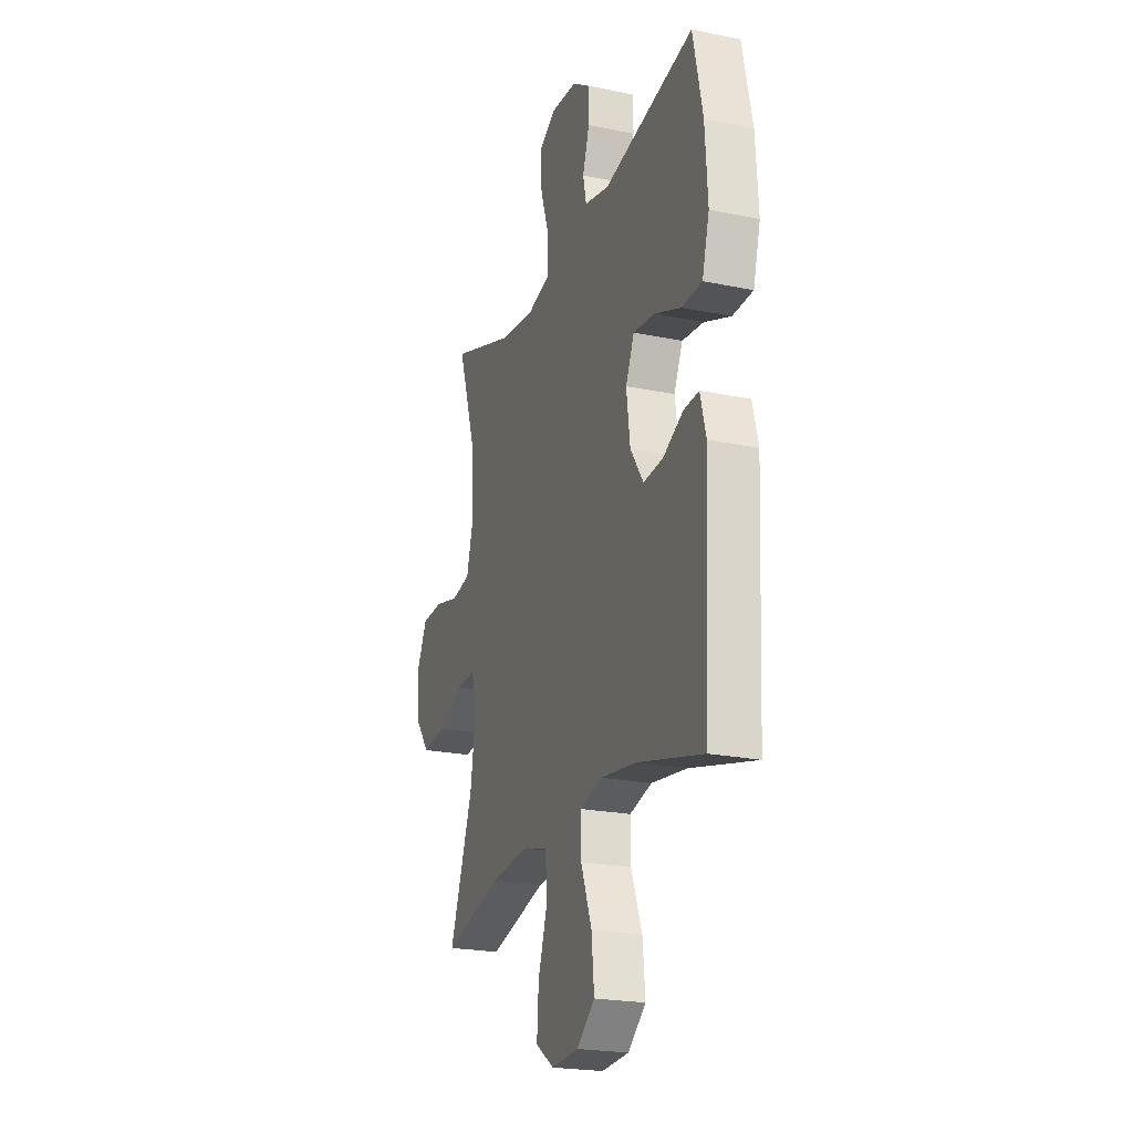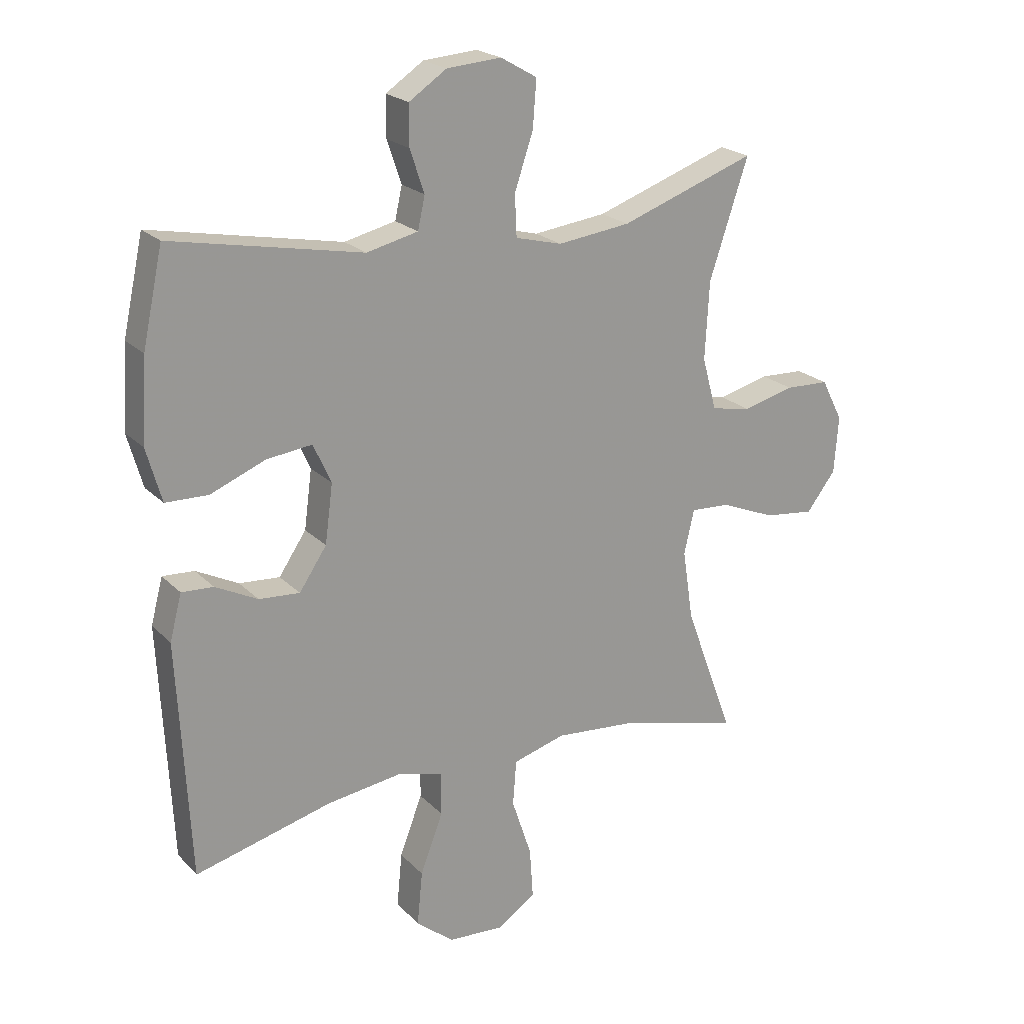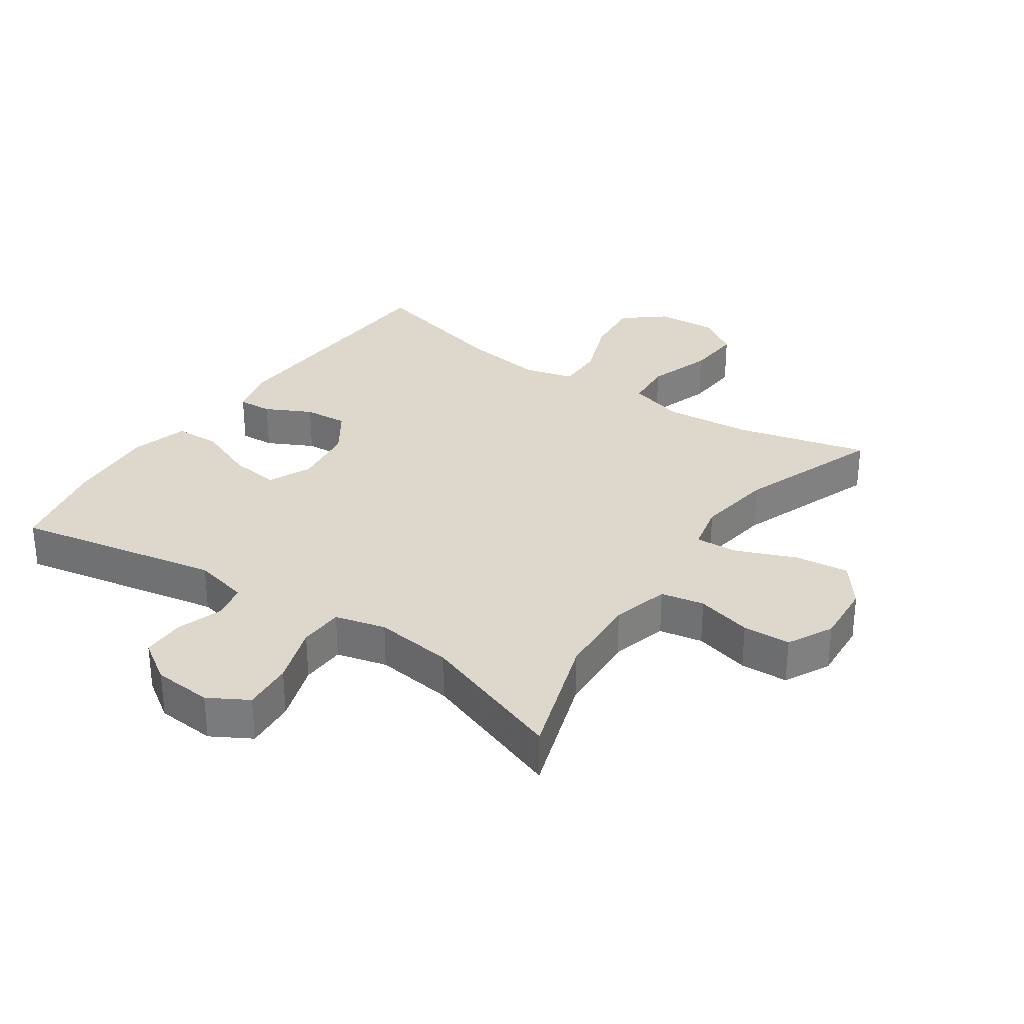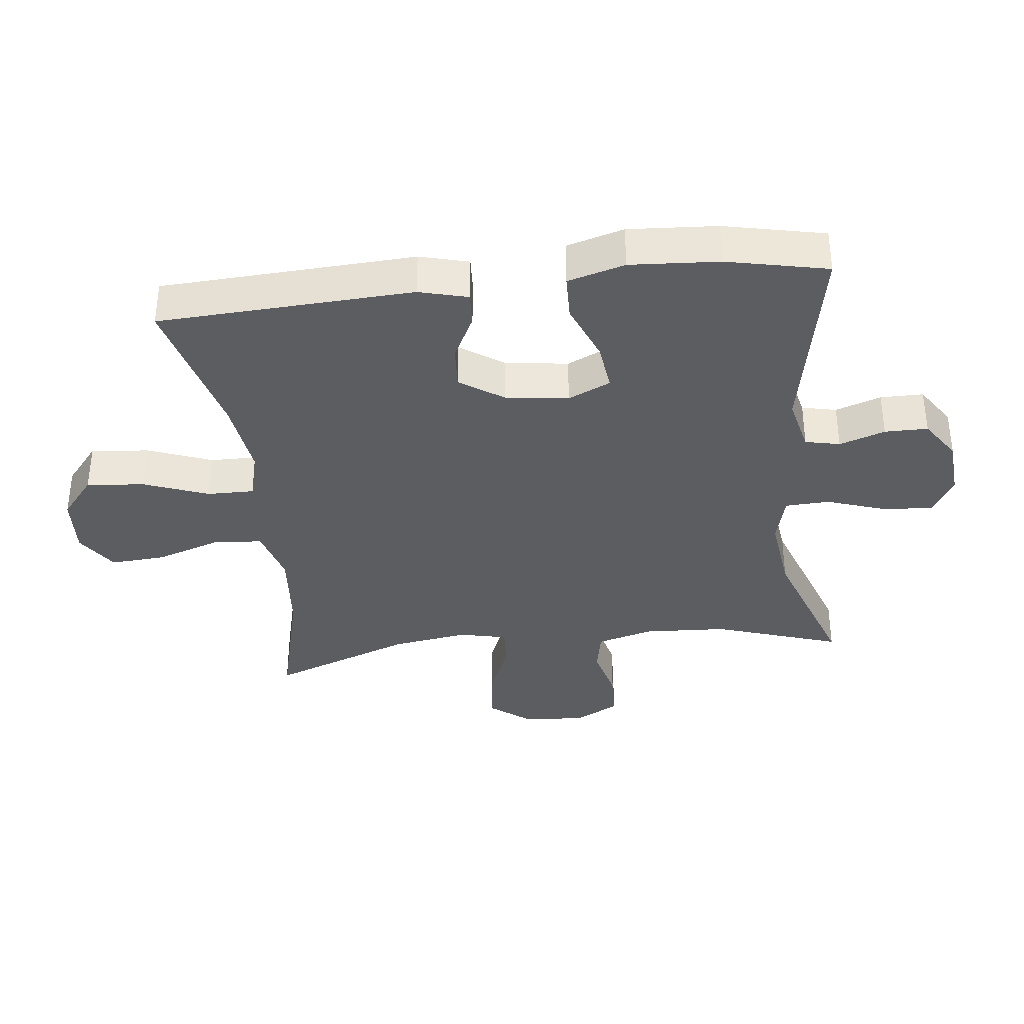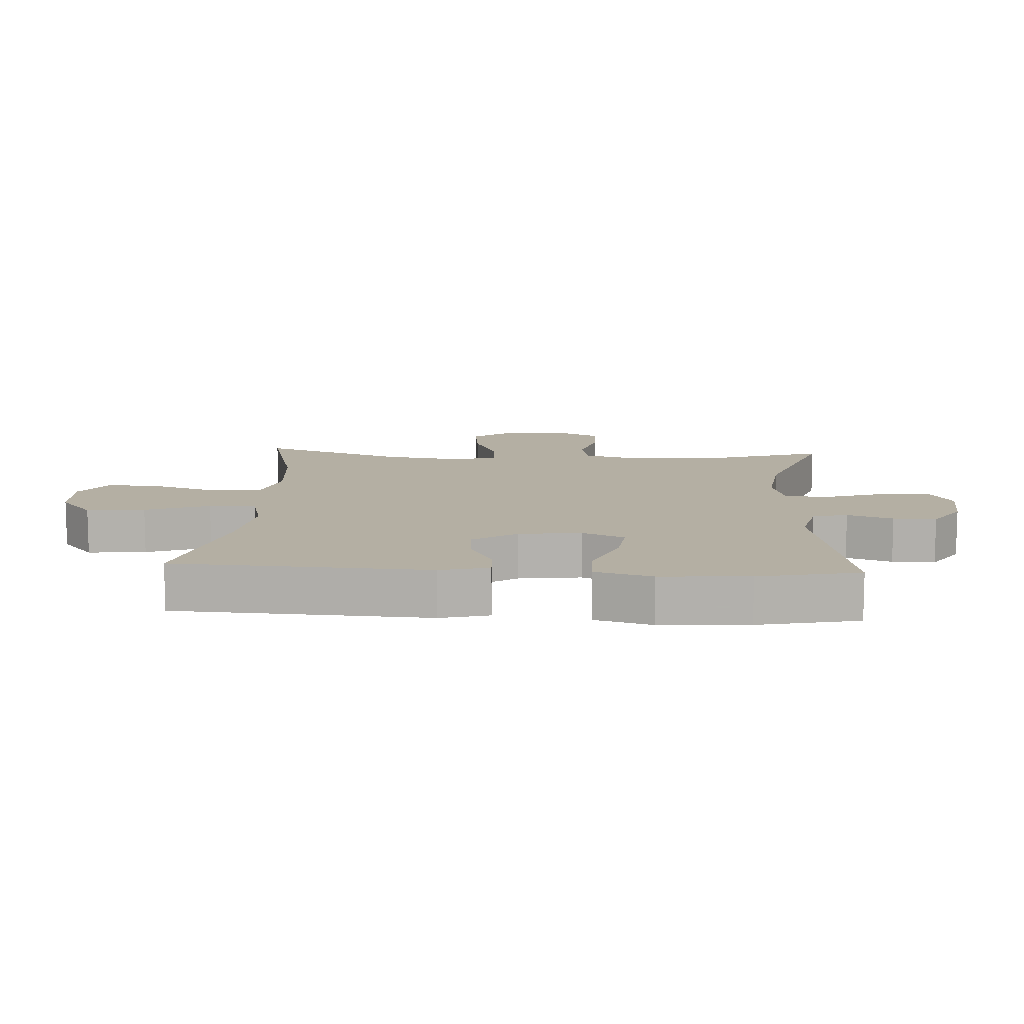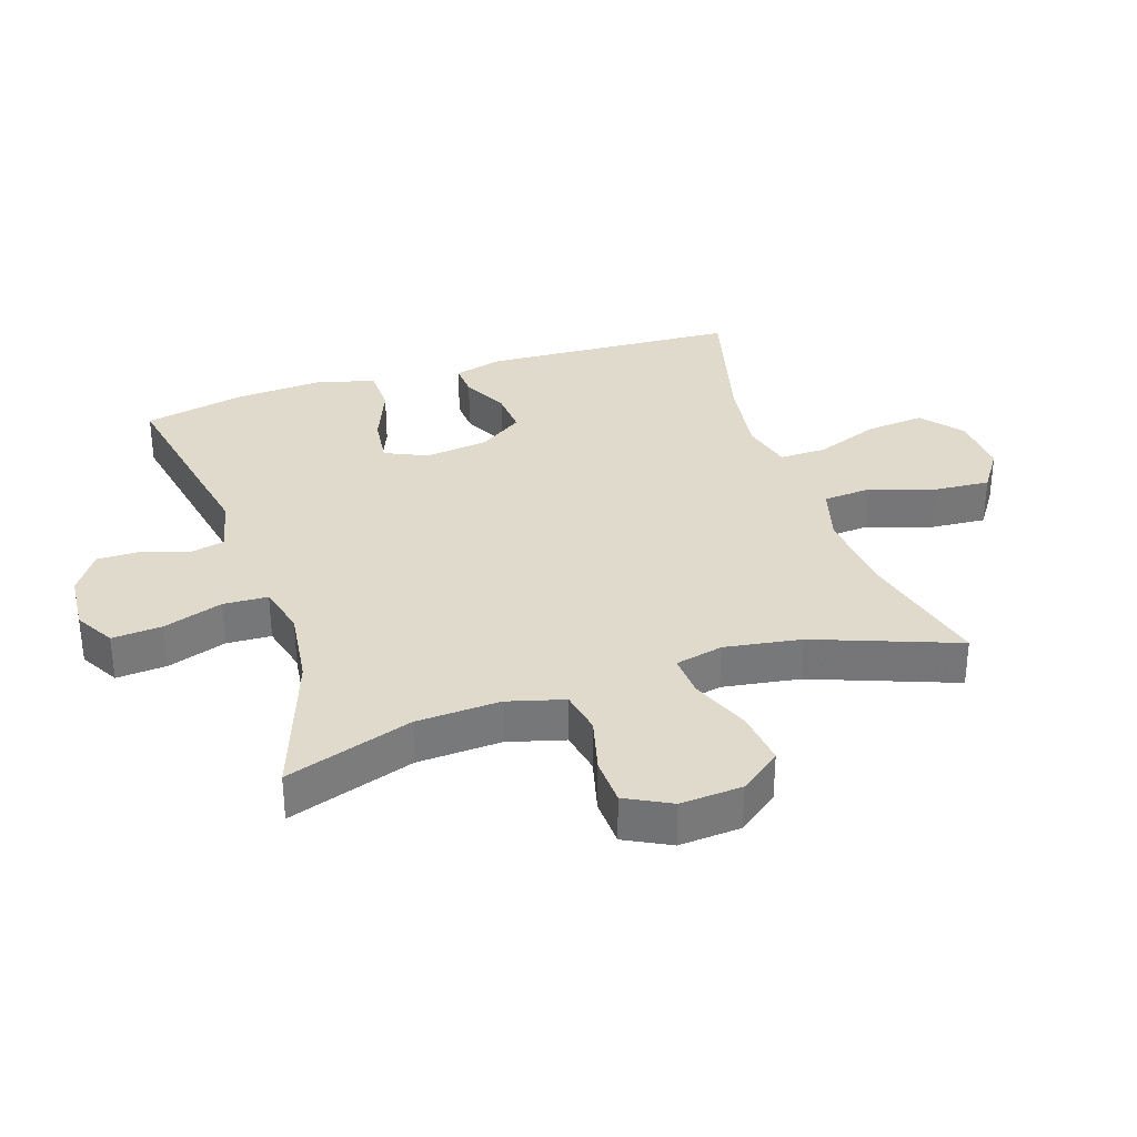
<metadata>
{"format":"obj","ext":"obj","renderer":"f3d","projection":"perspective","resolution":1024,"background":"white","views":[{"elev":-22.2,"azim":-109.7,"up":"+Z"},{"elev":21.6,"azim":-31.1,"up":"+Z"},{"elev":31.1,"azim":34.5,"up":"+Y"},{"elev":-36.1,"azim":-83.4,"up":"+Y"},{"elev":11.2,"azim":-86.6,"up":"+Y"},{"elev":33.1,"azim":71.9,"up":"+Y"}]}
</metadata>
<code>
v 0.5 0.07 -0.5
v 0.295 0.07 -0.448
v 0.161 0.07 -0.436
v 0.073 0.07 -0.461
v 0.067 0.07 -0.537
v 0.1 0.07 -0.637
v 0.106 0.07 -0.723
v 0.042 0.07 -0.766
v -0.053 0.07 -0.76
v -0.116 0.07 -0.708
v -0.107 0.07 -0.617
v -0.069 0.07 -0.517
v -0.068 0.07 -0.444
v -0.146 0.07 -0.424
v -0.27 0.07 -0.441
v -0.5 0.07 -0.5
v -0.52 0.07 -0.104
v -0.5 0.07 -0.028
v -0.447 0.07 -0.031
v -0.376 0.07 -0.067
v -0.308 0.07 -0.072
v -0.262 0.07 -0.004
v -0.249 0.07 0.094
v -0.279 0.07 0.16
v -0.355 0.07 0.151
v -0.447 0.07 0.114
v -0.518 0.07 0.116
v -0.543 0.07 0.205
v -0.534 0.07 0.343
v -0.5 0.07 0.5
v -0.182 0.07 0.438
v -0.096 0.07 0.458
v -0.084 0.07 0.512
v -0.108 0.07 0.583
v -0.108 0.07 0.65
v -0.045 0.07 0.692
v 0.046 0.07 0.699
v 0.107 0.07 0.664
v 0.101 0.07 0.586
v 0.07 0.07 0.494
v 0.073 0.07 0.425
v 0.151 0.07 0.405
v 0.273 0.07 0.42
v 0.5 0.07 0.5
v 0.435 0.07 0.304
v 0.428 0.07 0.174
v 0.452 0.07 0.086
v 0.519 0.07 0.073
v 0.605 0.07 0.095
v 0.679 0.07 0.092
v 0.715 0.07 0.022
v 0.708 0.07 -0.074
v 0.659 0.07 -0.138
v 0.575 0.07 -0.128
v 0.483 0.07 -0.09
v 0.417 0.07 -0.086
v 0.4 0.07 -0.16
v 0.418 0.07 -0.279
v 0.5 0 -0.5
v 0.295 0 -0.448
v 0.161 0 -0.436
v 0.073 0 -0.461
v 0.067 0 -0.537
v 0.1 0 -0.637
v 0.106 0 -0.723
v 0.042 0 -0.766
v -0.053 0 -0.76
v -0.116 0 -0.708
v -0.107 0 -0.617
v -0.069 0 -0.517
v -0.068 0 -0.444
v -0.146 0 -0.424
v -0.27 0 -0.441
v -0.5 0 -0.5
v -0.52 0 -0.104
v -0.5 0 -0.028
v -0.447 0 -0.031
v -0.376 0 -0.067
v -0.308 0 -0.072
v -0.262 0 -0.004
v -0.249 0 0.094
v -0.279 0 0.16
v -0.355 0 0.151
v -0.447 0 0.114
v -0.518 0 0.116
v -0.543 0 0.205
v -0.534 0 0.343
v -0.5 0 0.5
v -0.182 0 0.438
v -0.096 0 0.458
v -0.084 0 0.512
v -0.108 0 0.583
v -0.108 0 0.65
v -0.045 0 0.692
v 0.046 0 0.699
v 0.107 0 0.664
v 0.101 0 0.586
v 0.07 0 0.494
v 0.073 0 0.425
v 0.151 0 0.405
v 0.273 0 0.42
v 0.5 0 0.5
v 0.435 0 0.304
v 0.428 0 0.174
v 0.452 0 0.086
v 0.519 0 0.073
v 0.605 0 0.095
v 0.679 0 0.092
v 0.715 0 0.022
v 0.708 0 -0.074
v 0.659 0 -0.138
v 0.575 0 -0.128
v 0.483 0 -0.09
v 0.417 0 -0.086
v 0.4 0 -0.16
v 0.418 0 -0.279
f 52 53 54 55
f 52 55 56
f 51 52 56
f 48 49 50 51
f 47 48 51 56
f 46 47 56 57
f 43 44 45
f 42 43 45 46
f 41 42 46 57
f 37 38 39 40
f 37 40 41
f 36 37 41
f 33 34 35 36
f 33 36 41
f 32 33 41 57
f 28 29 30 31
f 25 26 27 28
f 24 25 28 31
f 23 24 31 32
f 17 18 19 20
f 15 16 17 20
f 14 15 20 21
f 13 14 21 22
f 9 10 11 12
f 9 12 13
f 8 9 13
f 5 6 7 8
f 4 5 8 13
f 3 4 13 22
f 58 1 2
f 23 32 57 58
f 22 23 58
f 2 3 22 58
f 113 112 111 110
f 114 113 110
f 114 110 109
f 109 108 107 106
f 114 109 106 105
f 115 114 105 104
f 103 102 101
f 104 103 101 100
f 115 104 100 99
f 98 97 96 95
f 99 98 95
f 99 95 94
f 94 93 92 91
f 99 94 91
f 115 99 91 90
f 89 88 87 86
f 86 85 84 83
f 89 86 83 82
f 90 89 82 81
f 78 77 76 75
f 78 75 74 73
f 79 78 73 72
f 80 79 72 71
f 70 69 68 67
f 71 70 67
f 71 67 66
f 66 65 64 63
f 71 66 63 62
f 80 71 62 61
f 60 59 116
f 116 115 90 81
f 116 81 80
f 116 80 61 60
f 1 59 60 2
f 2 60 61 3
f 3 61 62 4
f 4 62 63 5
f 5 63 64 6
f 6 64 65 7
f 7 65 66 8
f 8 66 67 9
f 9 67 68 10
f 10 68 69 11
f 11 69 70 12
f 12 70 71 13
f 13 71 72 14
f 14 72 73 15
f 15 73 74 16
f 16 74 75 17
f 17 75 76 18
f 18 76 77 19
f 19 77 78 20
f 20 78 79 21
f 21 79 80 22
f 22 80 81 23
f 23 81 82 24
f 24 82 83 25
f 25 83 84 26
f 26 84 85 27
f 27 85 86 28
f 28 86 87 29
f 29 87 88 30
f 30 88 89 31
f 31 89 90 32
f 32 90 91 33
f 33 91 92 34
f 34 92 93 35
f 35 93 94 36
f 36 94 95 37
f 37 95 96 38
f 38 96 97 39
f 39 97 98 40
f 40 98 99 41
f 41 99 100 42
f 42 100 101 43
f 43 101 102 44
f 44 102 103 45
f 45 103 104 46
f 46 104 105 47
f 47 105 106 48
f 48 106 107 49
f 49 107 108 50
f 50 108 109 51
f 51 109 110 52
f 52 110 111 53
f 53 111 112 54
f 54 112 113 55
f 55 113 114 56
f 56 114 115 57
f 57 115 116 58
f 58 116 59 1

</code>
